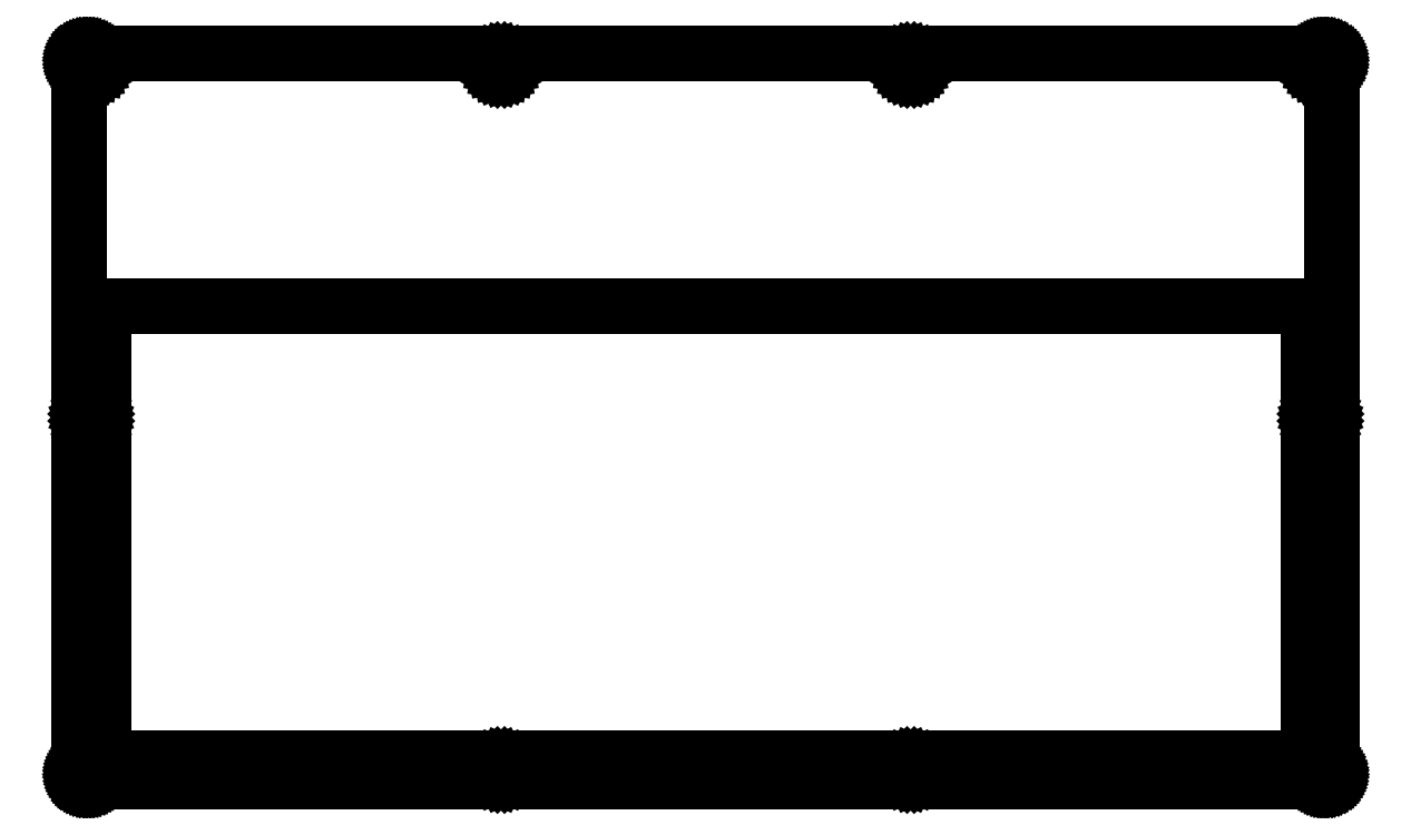
<metadata>
{"format":"dxf","ext":"dxf","renderer":"ezdxf+matplotlib","layout":"modelspace","background":"white","min_lineweight":24,"dpi":150}
</metadata>
<code>
0
SECTION
2
ENTITIES
0
LINE
8
0
10
314.9
20
184.4
30
0
11
315.1
21
184.4
31
0
0
LINE
8
0
10
315.1
20
184.4
30
0
11
315.2
21
184.4
31
0
0
LINE
8
0
10
315.2
20
184.4
30
0
11
315.4
21
184.4
31
0
0
LINE
8
0
10
315.4
20
184.4
30
0
11
315.5
21
184.3
31
0
0
LINE
8
0
10
315.5
20
184.3
30
0
11
315.7
21
184.3
31
0
0
LINE
8
0
10
315.7
20
184.3
30
0
11
315.8
21
184.2
31
0
0
LINE
8
0
10
315.8
20
184.2
30
0
11
315.9
21
184.1
31
0
0
LINE
8
0
10
315.9
20
184.1
30
0
11
316.1
21
184
31
0
0
LINE
8
0
10
316.1
20
184
30
0
11
316.2
21
183.9
31
0
0
LINE
8
0
10
316.2
20
183.9
30
0
11
316.3
21
183.8
31
0
0
LINE
8
0
10
316.3
20
183.8
30
0
11
316.4
21
183.7
31
0
0
LINE
8
0
10
316.4
20
183.7
30
0
11
316.5
21
183.6
31
0
0
LINE
8
0
10
316.5
20
183.6
30
0
11
316.6
21
183.5
31
0
0
LINE
8
0
10
316.6
20
183.5
30
0
11
316.7
21
183.3
31
0
0
LINE
8
0
10
316.7
20
183.3
30
0
11
316.7
21
183.2
31
0
0
LINE
8
0
10
316.7
20
183.2
30
0
11
316.8
21
183
31
0
0
LINE
8
0
10
316.8
20
183
30
0
11
316.8
21
182.9
31
0
0
LINE
8
0
10
316.8
20
182.9
30
0
11
316.9
21
182.7
31
0
0
LINE
8
0
10
316.9
20
182.7
30
0
11
316.9
21
182.6
31
0
0
LINE
8
0
10
316.9
20
182.6
30
0
11
316.9
21
182.4
31
0
0
LINE
8
0
10
316.9
20
182.4
30
0
11
316.9
21
2.106
31
0
0
LINE
8
0
10
316.9
20
2.106
30
0
11
316.9
21
1.95
31
0
0
LINE
8
0
10
316.9
20
1.95
30
0
11
316.9
21
1.794
31
0
0
LINE
8
0
10
316.9
20
1.794
30
0
11
316.8
21
1.64
31
0
0
LINE
8
0
10
316.8
20
1.64
30
0
11
316.8
21
1.488
31
0
0
LINE
8
0
10
316.8
20
1.488
30
0
11
316.7
21
1.341
31
0
0
LINE
8
0
10
316.7
20
1.341
30
0
11
316.7
21
1.199
31
0
0
LINE
8
0
10
316.7
20
1.199
30
0
11
316.6
21
1.062
31
0
0
LINE
8
0
10
316.6
20
1.062
30
0
11
316.5
21
0.9316
31
0
0
LINE
8
0
10
316.5
20
0.9316
30
0
11
316.4
21
0.8089
31
0
0
LINE
8
0
10
316.4
20
0.8089
30
0
11
316.3
21
0.6918
31
0
0
LINE
8
0
10
316.3
20
0.6918
30
0
11
316.2
21
0.5857
31
0
0
LINE
8
0
10
316.2
20
0.5857
30
0
11
316.1
21
0.4878
31
0
0
LINE
8
0
10
316.1
20
0.4878
30
0
11
315.9
21
0.401
31
0
0
LINE
8
0
10
315.9
20
0.401
30
0
11
315.8
21
0.3238
31
0
0
LINE
8
0
10
315.8
20
0.3238
30
0
11
315.7
21
0.2591
31
0
0
LINE
8
0
10
315.7
20
0.2591
30
0
11
315.5
21
0.2039
31
0
0
LINE
8
0
10
315.5
20
0.2039
30
0
11
315.4
21
0.1626
31
0
0
LINE
8
0
10
315.4
20
0.1626
30
0
11
315.2
21
0.1309
31
0
0
LINE
8
0
10
315.2
20
0.1309
30
0
11
315.1
21
0.113
31
0
0
LINE
8
0
10
315.1
20
0.113
30
0
11
314.9
21
0.1061
31
0
0
LINE
8
0
10
314.9
20
0.1061
30
0
11
2.096
21
0.1061
31
0
0
LINE
8
0
10
2.096
20
0.1061
30
0
11
1.939
21
0.113
31
0
0
LINE
8
0
10
1.939
20
0.113
30
0
11
1.782
21
0.1309
31
0
0
LINE
8
0
10
1.782
20
0.1309
30
0
11
1.629
21
0.1626
31
0
0
LINE
8
0
10
1.629
20
0.1626
30
0
11
1.476
21
0.2039
31
0
0
LINE
8
0
10
1.476
20
0.2039
30
0
11
1.33
21
0.2591
31
0
0
LINE
8
0
10
1.33
20
0.2591
30
0
11
1.188
21
0.3238
31
0
0
LINE
8
0
10
1.188
20
0.3238
30
0
11
1.05
21
0.401
31
0
0
LINE
8
0
10
1.05
20
0.401
30
0
11
0.9192
21
0.4878
31
0
0
LINE
8
0
10
0.9192
20
0.4878
30
0
11
0.7965
21
0.5857
31
0
0
LINE
8
0
10
0.7965
20
0.5857
30
0
11
0.6808
21
0.6918
31
0
0
LINE
8
0
10
0.6808
20
0.6918
30
0
11
0.5746
21
0.8089
31
0
0
LINE
8
0
10
0.5746
20
0.8089
30
0
11
0.4768
21
0.9316
31
0
0
LINE
8
0
10
0.4768
20
0.9316
30
0
11
0.39
21
1.062
31
0
0
LINE
8
0
10
0.39
20
1.062
30
0
11
0.3128
21
1.199
31
0
0
LINE
8
0
10
0.3128
20
1.199
30
0
11
0.248
21
1.341
31
0
0
LINE
8
0
10
0.248
20
1.341
30
0
11
0.1929
21
1.488
31
0
0
LINE
8
0
10
0.1929
20
1.488
30
0
11
0.1502
21
1.64
31
0
0
LINE
8
0
10
0.1502
20
1.64
30
0
11
0.1199
21
1.794
31
0
0
LINE
8
0
10
0.1199
20
1.794
30
0
11
0.102
21
1.95
31
0
0
LINE
8
0
10
0.102
20
1.95
30
0
11
0.09508
21
2.106
31
0
0
LINE
8
0
10
0.09508
20
2.106
30
0
11
0.09508
21
182.4
31
0
0
LINE
8
0
10
0.09508
20
182.4
30
0
11
0.102
21
182.6
31
0
0
LINE
8
0
10
0.102
20
182.6
30
0
11
0.1199
21
182.7
31
0
0
LINE
8
0
10
0.1199
20
182.7
30
0
11
0.1502
21
182.9
31
0
0
LINE
8
0
10
0.1502
20
182.9
30
0
11
0.1929
21
183
31
0
0
LINE
8
0
10
0.1929
20
183
30
0
11
0.248
21
183.2
31
0
0
LINE
8
0
10
0.248
20
183.2
30
0
11
0.3128
21
183.3
31
0
0
LINE
8
0
10
0.3128
20
183.3
30
0
11
0.39
21
183.5
31
0
0
LINE
8
0
10
0.39
20
183.5
30
0
11
0.4768
21
183.6
31
0
0
LINE
8
0
10
0.4768
20
183.6
30
0
11
0.5746
21
183.7
31
0
0
LINE
8
0
10
0.5746
20
183.7
30
0
11
0.6808
21
183.8
31
0
0
LINE
8
0
10
0.6808
20
183.8
30
0
11
0.7965
21
183.9
31
0
0
LINE
8
0
10
0.7965
20
183.9
30
0
11
0.9192
21
184
31
0
0
LINE
8
0
10
0.9192
20
184
30
0
11
1.05
21
184.1
31
0
0
LINE
8
0
10
1.05
20
184.1
30
0
11
1.188
21
184.2
31
0
0
LINE
8
0
10
1.188
20
184.2
30
0
11
1.33
21
184.3
31
0
0
LINE
8
0
10
1.33
20
184.3
30
0
11
1.476
21
184.3
31
0
0
LINE
8
0
10
1.476
20
184.3
30
0
11
1.629
21
184.4
31
0
0
LINE
8
0
10
1.629
20
184.4
30
0
11
1.782
21
184.4
31
0
0
LINE
8
0
10
1.782
20
184.4
30
0
11
1.939
21
184.4
31
0
0
LINE
8
0
10
1.939
20
184.4
30
0
11
2.096
21
184.4
31
0
0
LINE
8
0
10
2.096
20
184.4
30
0
11
314.9
21
184.4
31
0
0
LINE
8
0
10
2.632
20
4.534
30
0
11
2.213
21
4.32
31
0
0
LINE
8
0
10
2.213
20
4.32
30
0
11
1.881
21
3.988
31
0
0
LINE
8
0
10
1.881
20
3.988
30
0
11
1.669
21
3.571
31
0
0
LINE
8
0
10
1.669
20
3.571
30
0
11
1.594
21
3.106
31
0
0
LINE
8
0
10
1.594
20
3.106
30
0
11
1.669
21
2.643
31
0
0
LINE
8
0
10
1.669
20
2.643
30
0
11
1.881
21
2.226
31
0
0
LINE
8
0
10
1.881
20
2.226
30
0
11
2.213
21
1.893
31
0
0
LINE
8
0
10
2.213
20
1.893
30
0
11
2.632
21
1.68
31
0
0
LINE
8
0
10
2.632
20
1.68
30
0
11
3.095
21
1.607
31
0
0
LINE
8
0
10
3.095
20
1.607
30
0
11
3.558
21
1.68
31
0
0
LINE
8
0
10
3.558
20
1.68
30
0
11
3.977
21
1.893
31
0
0
LINE
8
0
10
3.977
20
1.893
30
0
11
4.309
21
2.226
31
0
0
LINE
8
0
10
4.309
20
2.226
30
0
11
4.521
21
2.643
31
0
0
LINE
8
0
10
4.521
20
2.643
30
0
11
4.596
21
3.106
31
0
0
LINE
8
0
10
4.596
20
3.106
30
0
11
4.521
21
3.571
31
0
0
LINE
8
0
10
4.521
20
3.571
30
0
11
4.309
21
3.988
31
0
0
LINE
8
0
10
4.309
20
3.988
30
0
11
3.977
21
4.32
31
0
0
LINE
8
0
10
3.977
20
4.32
30
0
11
3.558
21
4.534
31
0
0
LINE
8
0
10
3.558
20
4.534
30
0
11
3.095
21
4.607
31
0
0
LINE
8
0
10
3.095
20
4.607
30
0
11
2.632
21
4.534
31
0
0
LINE
8
0
10
106.2
20
4.534
30
0
11
105.8
21
4.32
31
0
0
LINE
8
0
10
105.8
20
4.32
30
0
11
105.5
21
3.988
31
0
0
LINE
8
0
10
105.5
20
3.988
30
0
11
105.3
21
3.571
31
0
0
LINE
8
0
10
105.3
20
3.571
30
0
11
105.2
21
3.106
31
0
0
LINE
8
0
10
105.2
20
3.106
30
0
11
105.3
21
2.643
31
0
0
LINE
8
0
10
105.3
20
2.643
30
0
11
105.5
21
2.226
31
0
0
LINE
8
0
10
105.5
20
2.226
30
0
11
105.8
21
1.893
31
0
0
LINE
8
0
10
105.8
20
1.893
30
0
11
106.2
21
1.68
31
0
0
LINE
8
0
10
106.2
20
1.68
30
0
11
106.7
21
1.607
31
0
0
LINE
8
0
10
106.7
20
1.607
30
0
11
107.2
21
1.68
31
0
0
LINE
8
0
10
107.2
20
1.68
30
0
11
107.6
21
1.893
31
0
0
LINE
8
0
10
107.6
20
1.893
30
0
11
107.9
21
2.226
31
0
0
LINE
8
0
10
107.9
20
2.226
30
0
11
108.1
21
2.643
31
0
0
LINE
8
0
10
108.1
20
2.643
30
0
11
108.2
21
3.106
31
0
0
LINE
8
0
10
108.2
20
3.106
30
0
11
108.1
21
3.571
31
0
0
LINE
8
0
10
108.1
20
3.571
30
0
11
107.9
21
3.988
31
0
0
LINE
8
0
10
107.9
20
3.988
30
0
11
107.6
21
4.32
31
0
0
LINE
8
0
10
107.6
20
4.32
30
0
11
107.2
21
4.534
31
0
0
LINE
8
0
10
107.2
20
4.534
30
0
11
106.7
21
4.607
31
0
0
LINE
8
0
10
106.7
20
4.607
30
0
11
106.2
21
4.534
31
0
0
LINE
8
0
10
209.8
20
4.534
30
0
11
209.4
21
4.32
31
0
0
LINE
8
0
10
209.4
20
4.32
30
0
11
209.1
21
3.988
31
0
0
LINE
8
0
10
209.1
20
3.988
30
0
11
208.9
21
3.571
31
0
0
LINE
8
0
10
208.9
20
3.571
30
0
11
208.8
21
3.106
31
0
0
LINE
8
0
10
208.8
20
3.106
30
0
11
208.9
21
2.643
31
0
0
LINE
8
0
10
208.9
20
2.643
30
0
11
209.1
21
2.226
31
0
0
LINE
8
0
10
209.1
20
2.226
30
0
11
209.4
21
1.893
31
0
0
LINE
8
0
10
209.4
20
1.893
30
0
11
209.8
21
1.68
31
0
0
LINE
8
0
10
209.8
20
1.68
30
0
11
210.3
21
1.607
31
0
0
LINE
8
0
10
210.3
20
1.607
30
0
11
210.8
21
1.68
31
0
0
LINE
8
0
10
210.8
20
1.68
30
0
11
211.2
21
1.893
31
0
0
LINE
8
0
10
211.2
20
1.893
30
0
11
211.5
21
2.226
31
0
0
LINE
8
0
10
211.5
20
2.226
30
0
11
211.7
21
2.643
31
0
0
LINE
8
0
10
211.7
20
2.643
30
0
11
211.8
21
3.106
31
0
0
LINE
8
0
10
211.8
20
3.106
30
0
11
211.7
21
3.571
31
0
0
LINE
8
0
10
211.7
20
3.571
30
0
11
211.5
21
3.988
31
0
0
LINE
8
0
10
211.5
20
3.988
30
0
11
211.2
21
4.32
31
0
0
LINE
8
0
10
211.2
20
4.32
30
0
11
210.8
21
4.534
31
0
0
LINE
8
0
10
210.8
20
4.534
30
0
11
210.3
21
4.607
31
0
0
LINE
8
0
10
210.3
20
4.607
30
0
11
209.8
21
4.534
31
0
0
LINE
8
0
10
313.4
20
4.534
30
0
11
313
21
4.32
31
0
0
LINE
8
0
10
313
20
4.32
30
0
11
312.7
21
3.988
31
0
0
LINE
8
0
10
312.7
20
3.988
30
0
11
312.5
21
3.571
31
0
0
LINE
8
0
10
312.5
20
3.571
30
0
11
312.4
21
3.106
31
0
0
LINE
8
0
10
312.4
20
3.106
30
0
11
312.5
21
2.643
31
0
0
LINE
8
0
10
312.5
20
2.643
30
0
11
312.7
21
2.226
31
0
0
LINE
8
0
10
312.7
20
2.226
30
0
11
313
21
1.893
31
0
0
LINE
8
0
10
313
20
1.893
30
0
11
313.4
21
1.68
31
0
0
LINE
8
0
10
313.4
20
1.68
30
0
11
313.9
21
1.607
31
0
0
LINE
8
0
10
313.9
20
1.607
30
0
11
314.4
21
1.68
31
0
0
LINE
8
0
10
314.4
20
1.68
30
0
11
314.8
21
1.893
31
0
0
LINE
8
0
10
314.8
20
1.893
30
0
11
315.1
21
2.226
31
0
0
LINE
8
0
10
315.1
20
2.226
30
0
11
315.3
21
2.643
31
0
0
LINE
8
0
10
315.3
20
2.643
30
0
11
315.4
21
3.106
31
0
0
LINE
8
0
10
315.4
20
3.106
30
0
11
315.3
21
3.571
31
0
0
LINE
8
0
10
315.3
20
3.571
30
0
11
315.1
21
3.988
31
0
0
LINE
8
0
10
315.1
20
3.988
30
0
11
314.8
21
4.32
31
0
0
LINE
8
0
10
314.8
20
4.32
30
0
11
314.4
21
4.534
31
0
0
LINE
8
0
10
314.4
20
4.534
30
0
11
313.9
21
4.607
31
0
0
LINE
8
0
10
313.9
20
4.607
30
0
11
313.4
21
4.534
31
0
0
LINE
8
0
10
6.094
20
120.4
30
0
11
6.094
21
82.31
31
0
0
LINE
8
0
10
6.094
20
82.31
30
0
11
6.095
21
82.31
31
0
0
LINE
8
0
10
6.095
20
82.31
30
0
11
6.095
21
63.26
31
0
0
LINE
8
0
10
6.095
20
63.26
30
0
11
6.094
21
63.26
31
0
0
LINE
8
0
10
6.094
20
63.26
30
0
11
6.094
21
44.21
31
0
0
LINE
8
0
10
6.094
20
44.21
30
0
11
6.095
21
44.21
31
0
0
LINE
8
0
10
6.095
20
44.21
30
0
11
6.095
21
6.106
31
0
0
LINE
8
0
10
6.095
20
6.106
30
0
11
310.9
21
6.106
31
0
0
LINE
8
0
10
310.9
20
6.106
30
0
11
310.9
21
120.4
31
0
0
LINE
8
0
10
310.9
20
120.4
30
0
11
6.094
21
120.4
31
0
0
LINE
8
0
10
2.632
20
93.68
30
0
11
2.213
21
93.47
31
0
0
LINE
8
0
10
2.213
20
93.47
30
0
11
1.881
21
93.14
31
0
0
LINE
8
0
10
1.881
20
93.14
30
0
11
1.669
21
92.72
31
0
0
LINE
8
0
10
1.669
20
92.72
30
0
11
1.594
21
92.26
31
0
0
LINE
8
0
10
1.594
20
92.26
30
0
11
1.669
21
91.79
31
0
0
LINE
8
0
10
1.669
20
91.79
30
0
11
1.881
21
91.38
31
0
0
LINE
8
0
10
1.881
20
91.38
30
0
11
2.213
21
91.04
31
0
0
LINE
8
0
10
2.213
20
91.04
30
0
11
2.632
21
90.83
31
0
0
LINE
8
0
10
2.632
20
90.83
30
0
11
3.095
21
90.76
31
0
0
LINE
8
0
10
3.095
20
90.76
30
0
11
3.558
21
90.83
31
0
0
LINE
8
0
10
3.558
20
90.83
30
0
11
3.977
21
91.04
31
0
0
LINE
8
0
10
3.977
20
91.04
30
0
11
4.309
21
91.38
31
0
0
LINE
8
0
10
4.309
20
91.38
30
0
11
4.521
21
91.79
31
0
0
LINE
8
0
10
4.521
20
91.79
30
0
11
4.596
21
92.26
31
0
0
LINE
8
0
10
4.596
20
92.26
30
0
11
4.521
21
92.72
31
0
0
LINE
8
0
10
4.521
20
92.72
30
0
11
4.309
21
93.14
31
0
0
LINE
8
0
10
4.309
20
93.14
30
0
11
3.977
21
93.47
31
0
0
LINE
8
0
10
3.977
20
93.47
30
0
11
3.558
21
93.68
31
0
0
LINE
8
0
10
3.558
20
93.68
30
0
11
3.095
21
93.76
31
0
0
LINE
8
0
10
3.095
20
93.76
30
0
11
2.632
21
93.68
31
0
0
LINE
8
0
10
313.4
20
93.68
30
0
11
313
21
93.47
31
0
0
LINE
8
0
10
313
20
93.47
30
0
11
312.7
21
93.14
31
0
0
LINE
8
0
10
312.7
20
93.14
30
0
11
312.5
21
92.72
31
0
0
LINE
8
0
10
312.5
20
92.72
30
0
11
312.4
21
92.26
31
0
0
LINE
8
0
10
312.4
20
92.26
30
0
11
312.5
21
91.79
31
0
0
LINE
8
0
10
312.5
20
91.79
30
0
11
312.7
21
91.38
31
0
0
LINE
8
0
10
312.7
20
91.38
30
0
11
313
21
91.04
31
0
0
LINE
8
0
10
313
20
91.04
30
0
11
313.4
21
90.83
31
0
0
LINE
8
0
10
313.4
20
90.83
30
0
11
313.9
21
90.76
31
0
0
LINE
8
0
10
313.9
20
90.76
30
0
11
314.4
21
90.83
31
0
0
LINE
8
0
10
314.4
20
90.83
30
0
11
314.8
21
91.04
31
0
0
LINE
8
0
10
314.8
20
91.04
30
0
11
315.1
21
91.38
31
0
0
LINE
8
0
10
315.1
20
91.38
30
0
11
315.3
21
91.79
31
0
0
LINE
8
0
10
315.3
20
91.79
30
0
11
315.4
21
92.26
31
0
0
LINE
8
0
10
315.4
20
92.26
30
0
11
315.3
21
92.72
31
0
0
LINE
8
0
10
315.3
20
92.72
30
0
11
315.1
21
93.14
31
0
0
LINE
8
0
10
315.1
20
93.14
30
0
11
314.8
21
93.47
31
0
0
LINE
8
0
10
314.8
20
93.47
30
0
11
314.4
21
93.68
31
0
0
LINE
8
0
10
314.4
20
93.68
30
0
11
313.9
21
93.76
31
0
0
LINE
8
0
10
313.9
20
93.76
30
0
11
313.4
21
93.68
31
0
0
LINE
8
0
10
2.632
20
182.8
30
0
11
2.213
21
182.6
31
0
0
LINE
8
0
10
2.213
20
182.6
30
0
11
1.881
21
182.3
31
0
0
LINE
8
0
10
1.881
20
182.3
30
0
11
1.669
21
181.9
31
0
0
LINE
8
0
10
1.669
20
181.9
30
0
11
1.594
21
181.4
31
0
0
LINE
8
0
10
1.594
20
181.4
30
0
11
1.669
21
180.9
31
0
0
LINE
8
0
10
1.669
20
180.9
30
0
11
1.881
21
180.5
31
0
0
LINE
8
0
10
1.881
20
180.5
30
0
11
2.213
21
180.2
31
0
0
LINE
8
0
10
2.213
20
180.2
30
0
11
2.632
21
180
31
0
0
LINE
8
0
10
2.632
20
180
30
0
11
3.095
21
179.9
31
0
0
LINE
8
0
10
3.095
20
179.9
30
0
11
3.558
21
180
31
0
0
LINE
8
0
10
3.558
20
180
30
0
11
3.977
21
180.2
31
0
0
LINE
8
0
10
3.977
20
180.2
30
0
11
4.309
21
180.5
31
0
0
LINE
8
0
10
4.309
20
180.5
30
0
11
4.521
21
180.9
31
0
0
LINE
8
0
10
4.521
20
180.9
30
0
11
4.596
21
181.4
31
0
0
LINE
8
0
10
4.596
20
181.4
30
0
11
4.521
21
181.9
31
0
0
LINE
8
0
10
4.521
20
181.9
30
0
11
4.309
21
182.3
31
0
0
LINE
8
0
10
4.309
20
182.3
30
0
11
3.977
21
182.6
31
0
0
LINE
8
0
10
3.977
20
182.6
30
0
11
3.558
21
182.8
31
0
0
LINE
8
0
10
3.558
20
182.8
30
0
11
3.095
21
182.9
31
0
0
LINE
8
0
10
3.095
20
182.9
30
0
11
2.632
21
182.8
31
0
0
LINE
8
0
10
313.4
20
182.8
30
0
11
313
21
182.6
31
0
0
LINE
8
0
10
313
20
182.6
30
0
11
312.7
21
182.3
31
0
0
LINE
8
0
10
312.7
20
182.3
30
0
11
312.5
21
181.9
31
0
0
LINE
8
0
10
312.5
20
181.9
30
0
11
312.4
21
181.4
31
0
0
LINE
8
0
10
312.4
20
181.4
30
0
11
312.5
21
180.9
31
0
0
LINE
8
0
10
312.5
20
180.9
30
0
11
312.7
21
180.5
31
0
0
LINE
8
0
10
312.7
20
180.5
30
0
11
313
21
180.2
31
0
0
LINE
8
0
10
313
20
180.2
30
0
11
313.4
21
180
31
0
0
LINE
8
0
10
313.4
20
180
30
0
11
313.9
21
179.9
31
0
0
LINE
8
0
10
313.9
20
179.9
30
0
11
314.4
21
180
31
0
0
LINE
8
0
10
314.4
20
180
30
0
11
314.8
21
180.2
31
0
0
LINE
8
0
10
314.8
20
180.2
30
0
11
315.1
21
180.5
31
0
0
LINE
8
0
10
315.1
20
180.5
30
0
11
315.3
21
180.9
31
0
0
LINE
8
0
10
315.3
20
180.9
30
0
11
315.4
21
181.4
31
0
0
LINE
8
0
10
315.4
20
181.4
30
0
11
315.3
21
181.9
31
0
0
LINE
8
0
10
315.3
20
181.9
30
0
11
315.1
21
182.3
31
0
0
LINE
8
0
10
315.1
20
182.3
30
0
11
314.8
21
182.6
31
0
0
LINE
8
0
10
314.8
20
182.6
30
0
11
314.4
21
182.8
31
0
0
LINE
8
0
10
314.4
20
182.8
30
0
11
313.9
21
182.9
31
0
0
LINE
8
0
10
313.9
20
182.9
30
0
11
313.4
21
182.8
31
0
0
LINE
8
0
10
209.8
20
182.8
30
0
11
209.4
21
182.6
31
0
0
LINE
8
0
10
209.4
20
182.6
30
0
11
209.1
21
182.3
31
0
0
LINE
8
0
10
209.1
20
182.3
30
0
11
208.9
21
181.9
31
0
0
LINE
8
0
10
208.9
20
181.9
30
0
11
208.8
21
181.4
31
0
0
LINE
8
0
10
208.8
20
181.4
30
0
11
208.9
21
180.9
31
0
0
LINE
8
0
10
208.9
20
180.9
30
0
11
209.1
21
180.5
31
0
0
LINE
8
0
10
209.1
20
180.5
30
0
11
209.4
21
180.2
31
0
0
LINE
8
0
10
209.4
20
180.2
30
0
11
209.8
21
180
31
0
0
LINE
8
0
10
209.8
20
180
30
0
11
210.3
21
179.9
31
0
0
LINE
8
0
10
210.3
20
179.9
30
0
11
210.8
21
180
31
0
0
LINE
8
0
10
210.8
20
180
30
0
11
211.2
21
180.2
31
0
0
LINE
8
0
10
211.2
20
180.2
30
0
11
211.5
21
180.5
31
0
0
LINE
8
0
10
211.5
20
180.5
30
0
11
211.7
21
180.9
31
0
0
LINE
8
0
10
211.7
20
180.9
30
0
11
211.8
21
181.4
31
0
0
LINE
8
0
10
211.8
20
181.4
30
0
11
211.7
21
181.9
31
0
0
LINE
8
0
10
211.7
20
181.9
30
0
11
211.5
21
182.3
31
0
0
LINE
8
0
10
211.5
20
182.3
30
0
11
211.2
21
182.6
31
0
0
LINE
8
0
10
211.2
20
182.6
30
0
11
210.8
21
182.8
31
0
0
LINE
8
0
10
210.8
20
182.8
30
0
11
210.3
21
182.9
31
0
0
LINE
8
0
10
210.3
20
182.9
30
0
11
209.8
21
182.8
31
0
0
LINE
8
0
10
106.2
20
182.8
30
0
11
105.8
21
182.6
31
0
0
LINE
8
0
10
105.8
20
182.6
30
0
11
105.5
21
182.3
31
0
0
LINE
8
0
10
105.5
20
182.3
30
0
11
105.3
21
181.9
31
0
0
LINE
8
0
10
105.3
20
181.9
30
0
11
105.2
21
181.4
31
0
0
LINE
8
0
10
105.2
20
181.4
30
0
11
105.3
21
180.9
31
0
0
LINE
8
0
10
105.3
20
180.9
30
0
11
105.5
21
180.5
31
0
0
LINE
8
0
10
105.5
20
180.5
30
0
11
105.8
21
180.2
31
0
0
LINE
8
0
10
105.8
20
180.2
30
0
11
106.2
21
180
31
0
0
LINE
8
0
10
106.2
20
180
30
0
11
106.7
21
179.9
31
0
0
LINE
8
0
10
106.7
20
179.9
30
0
11
107.2
21
180
31
0
0
LINE
8
0
10
107.2
20
180
30
0
11
107.6
21
180.2
31
0
0
LINE
8
0
10
107.6
20
180.2
30
0
11
107.9
21
180.5
31
0
0
LINE
8
0
10
107.9
20
180.5
30
0
11
108.1
21
180.9
31
0
0
LINE
8
0
10
108.1
20
180.9
30
0
11
108.2
21
181.4
31
0
0
LINE
8
0
10
108.2
20
181.4
30
0
11
108.1
21
181.9
31
0
0
LINE
8
0
10
108.1
20
181.9
30
0
11
107.9
21
182.3
31
0
0
LINE
8
0
10
107.9
20
182.3
30
0
11
107.6
21
182.6
31
0
0
LINE
8
0
10
107.6
20
182.6
30
0
11
107.2
21
182.8
31
0
0
LINE
8
0
10
107.2
20
182.8
30
0
11
106.7
21
182.9
31
0
0
LINE
8
0
10
106.7
20
182.9
30
0
11
106.2
21
182.8
31
0
0
ENDSEC
0
EOF

</code>
